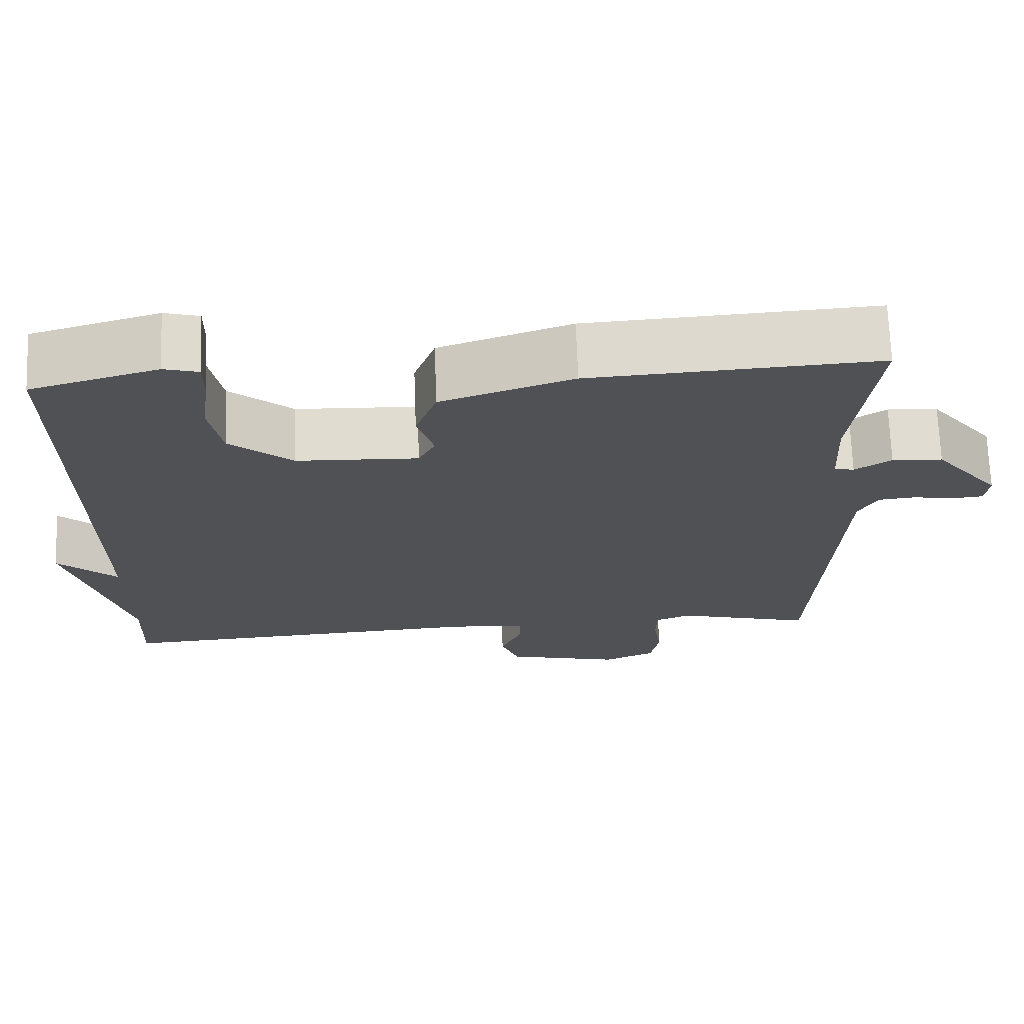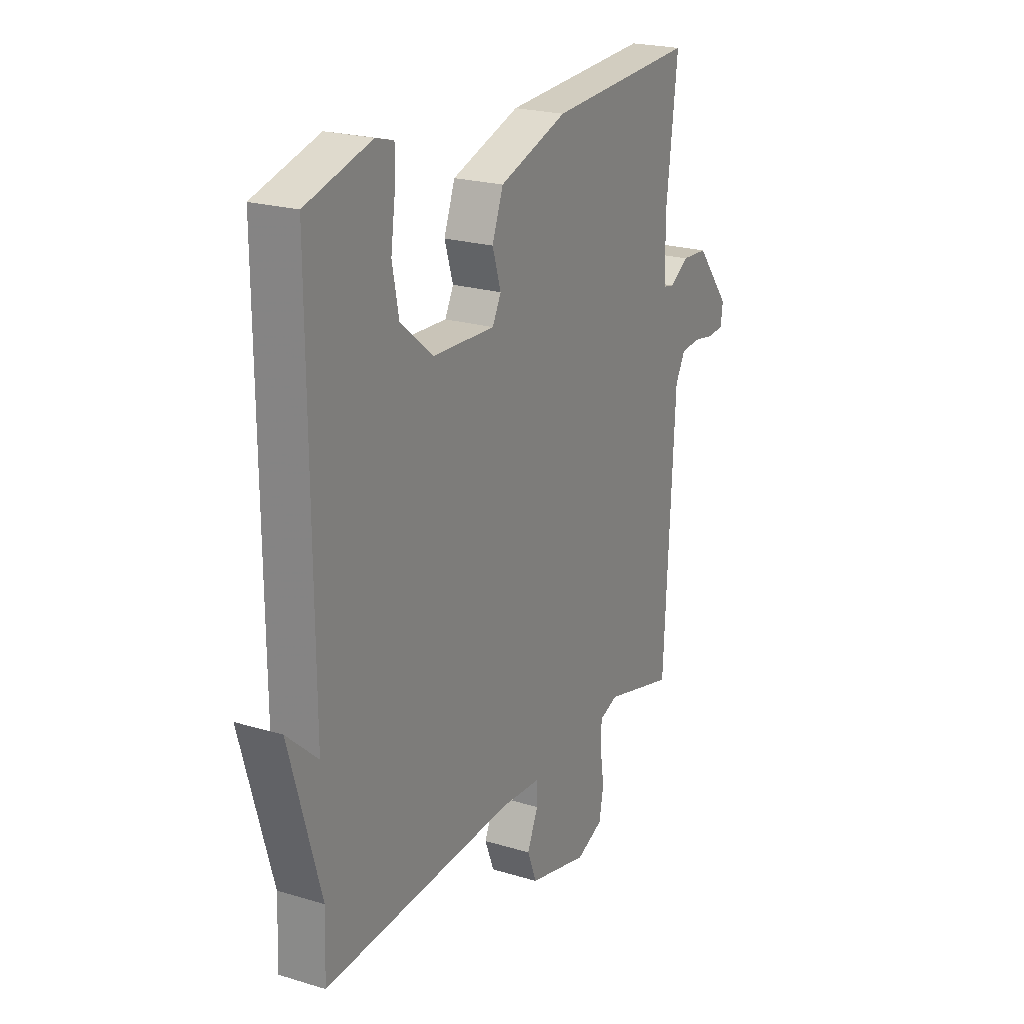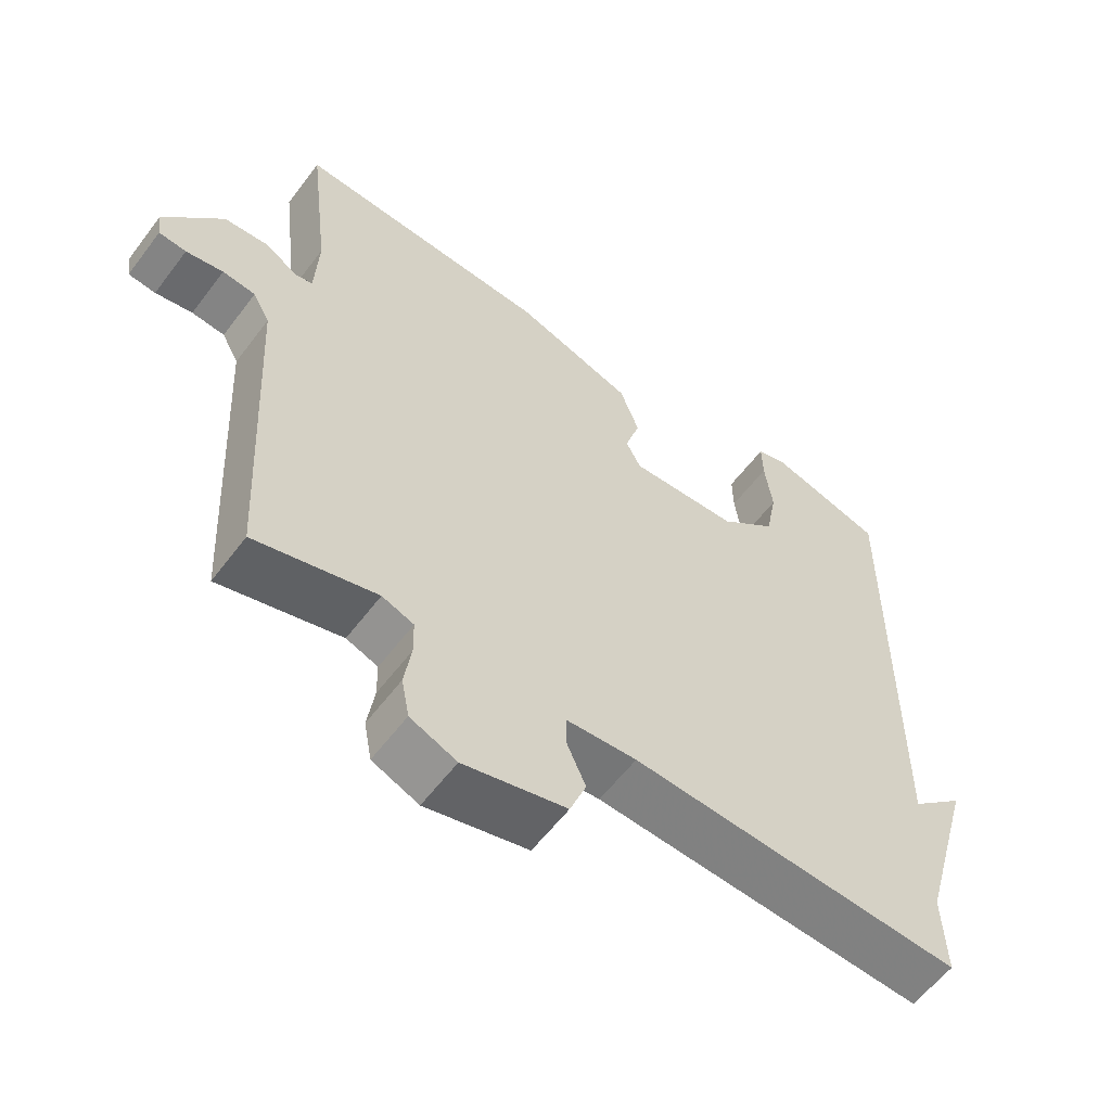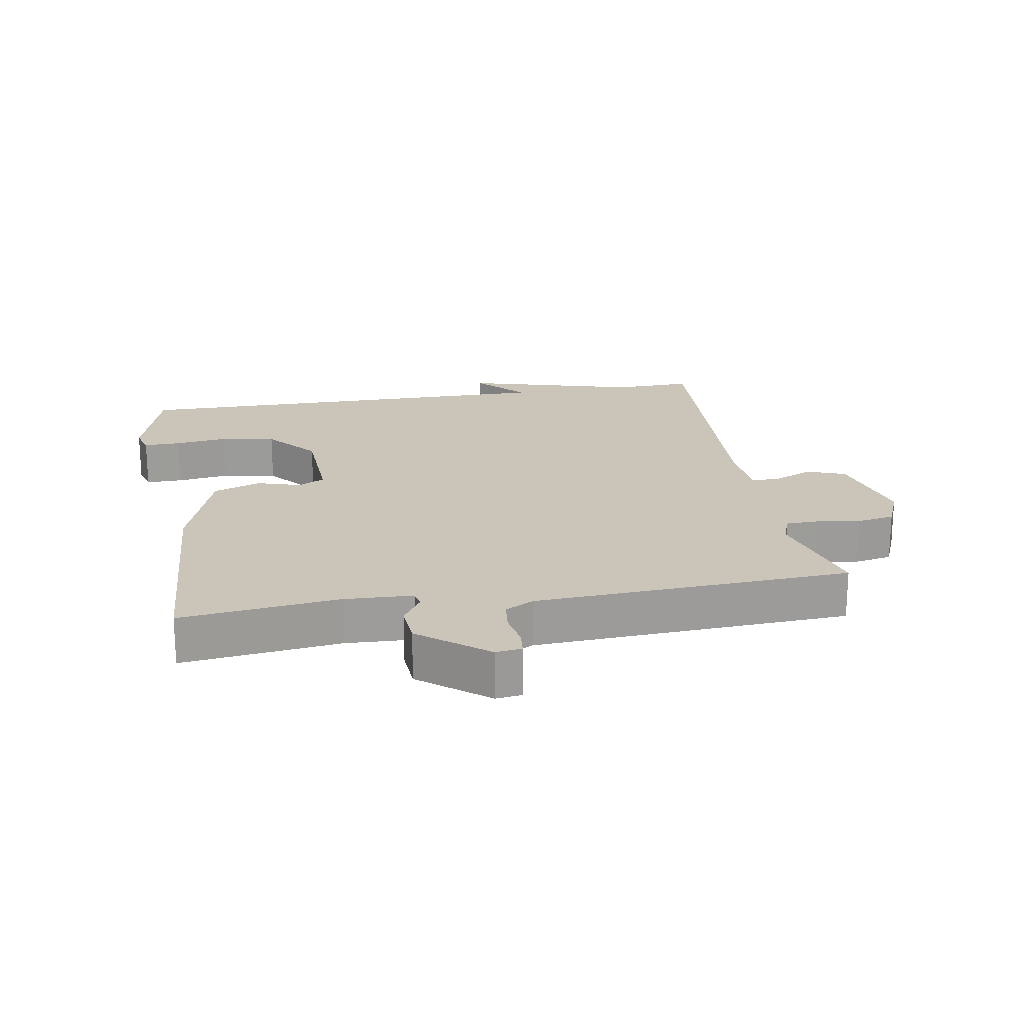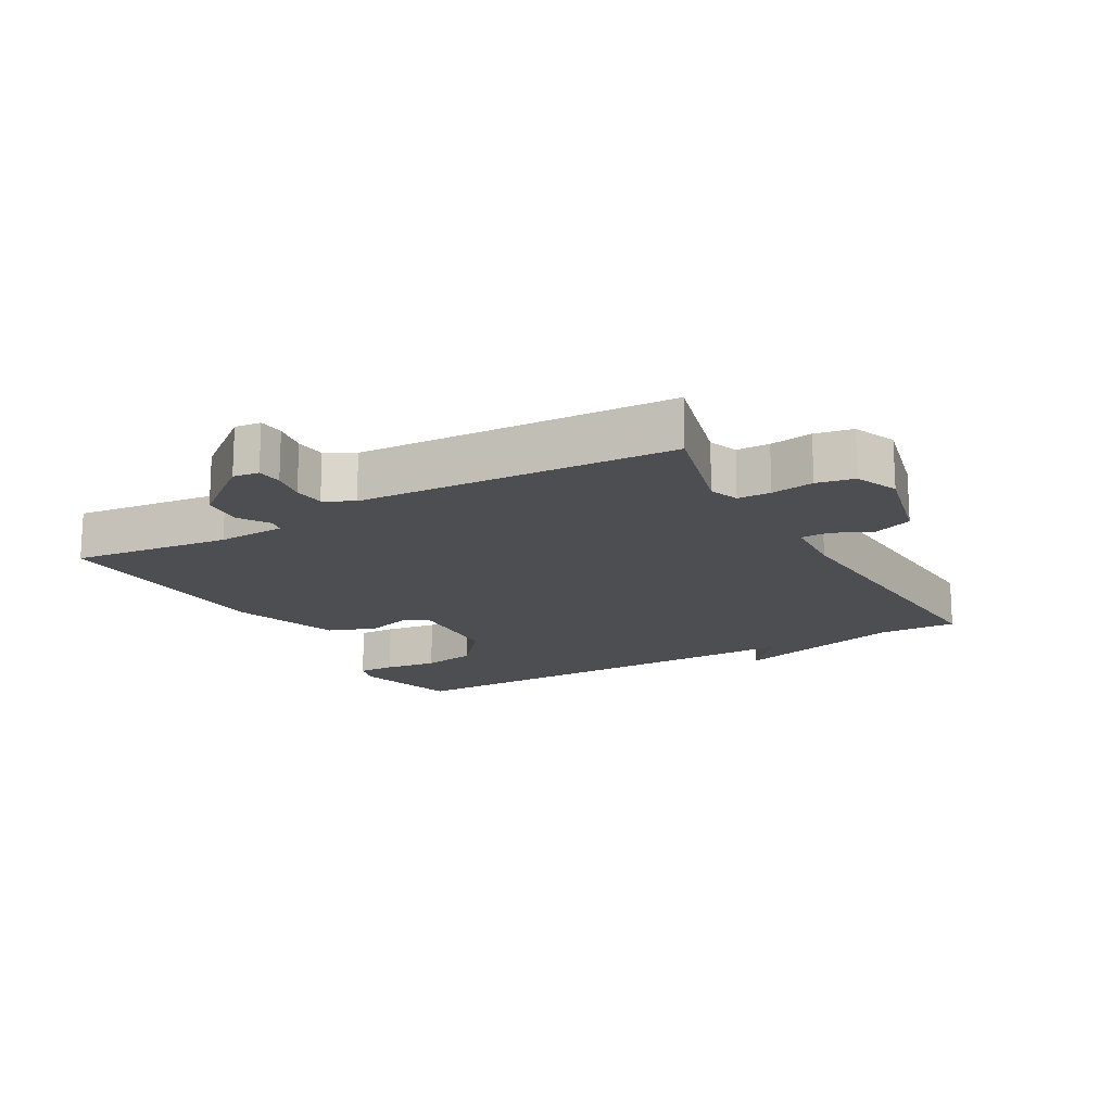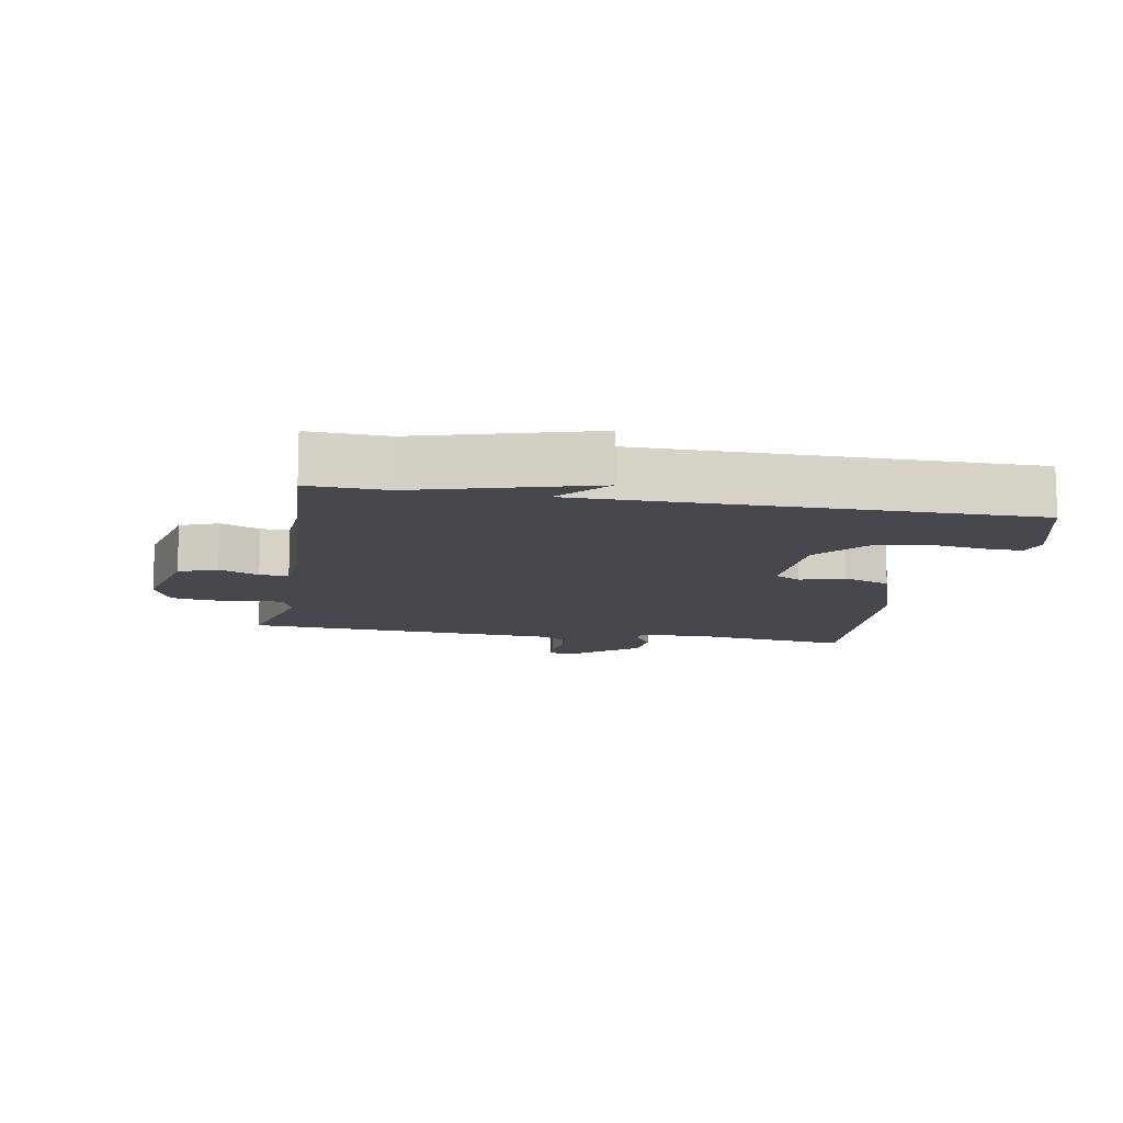
<metadata>
{"format":"obj","ext":"obj","renderer":"f3d","projection":"perspective","resolution":1024,"background":"white","views":[{"elev":70.0,"azim":-2.1,"up":"+Z"},{"elev":22.0,"azim":-62.0,"up":"+Z"},{"elev":-58.5,"azim":143.3,"up":"+Z"},{"elev":20.3,"azim":80.1,"up":"+Y"},{"elev":-16.6,"azim":119.4,"up":"+Y"},{"elev":-11.8,"azim":-100.3,"up":"+Y"}]}
</metadata>
<code>
v 0.5 0.07 0.5
v 0.471 0.07 0.257
v 0.476 0.07 0.152
v 0.501 0.07 0.147
v 0.547 0.07 0.177
v 0.611 0.07 0.173
v 0.694 0.07 0.07
v 0.689 0.07 0.03
v 0.65 0.07 0.026
v 0.597 0.07 0.035
v 0.55 0.07 0.03
v 0.526 0.07 -0.014
v 0.5 0.07 -0.5
v 0.327 0.07 -0.455
v 0.282 0.07 -0.472
v 0.281 0.07 -0.523
v 0.291 0.07 -0.589
v 0.28 0.07 -0.647
v 0.214 0.07 -0.675
v 0.068 0.07 -0.64
v 0.045 0.07 -0.581
v 0.072 0.07 -0.52
v 0.072 0.07 -0.476
v -0.028 0.07 -0.47
v -0.5 0.07 -0.5
v -0.496 0.07 -0.38
v -0.572 0.07 -0.112
v -0.496 0.07 -0.18
v -0.5 0.07 0.5
v -0.339 0.07 0.546
v -0.295 0.07 0.534
v -0.296 0.07 0.477
v -0.307 0.07 0.396
v -0.291 0.07 0.312
v -0.211 0.07 0.246
v -0.057 0.07 0.24
v -0.036 0.07 0.281
v -0.057 0.07 0.348
v -0.03 0.07 0.421
v 0.137 0.07 0.478
v 0.5 0 0.5
v 0.471 0 0.257
v 0.476 0 0.152
v 0.501 0 0.147
v 0.547 0 0.177
v 0.611 0 0.173
v 0.694 0 0.07
v 0.689 0 0.03
v 0.65 0 0.026
v 0.597 0 0.035
v 0.55 0 0.03
v 0.526 0 -0.014
v 0.5 0 -0.5
v 0.327 0 -0.455
v 0.282 0 -0.472
v 0.281 0 -0.523
v 0.291 0 -0.589
v 0.28 0 -0.647
v 0.214 0 -0.675
v 0.068 0 -0.64
v 0.045 0 -0.581
v 0.072 0 -0.52
v 0.072 0 -0.476
v -0.028 0 -0.47
v -0.5 0 -0.5
v -0.496 0 -0.38
v -0.572 0 -0.112
v -0.496 0 -0.18
v -0.5 0 0.5
v -0.339 0 0.546
v -0.295 0 0.534
v -0.296 0 0.477
v -0.307 0 0.396
v -0.291 0 0.312
v -0.211 0 0.246
v -0.057 0 0.24
v -0.036 0 0.281
v -0.057 0 0.348
v -0.03 0 0.421
v 0.137 0 0.478
f 40 1 2
f 39 40 2
f 38 39 2
f 37 38 2
f 36 37 2 3
f 35 36 3 4
f 31 32 33
f 30 31 33
f 29 30 33
f 28 29 33
f 28 33 34
f 26 27 28
f 26 28 34 35
f 26 35 4
f 25 26 4
f 24 25 4
f 20 21 22
f 19 20 22
f 18 19 22
f 17 18 22
f 16 17 22
f 15 16 22 23
f 24 4 5
f 23 24 5
f 15 23 5
f 14 15 5
f 8 9 10
f 7 8 10
f 6 7 10
f 5 6 10
f 5 10 11
f 12 13 14
f 12 14 5
f 5 11 12
f 42 41 80
f 42 80 79
f 42 79 78
f 42 78 77
f 43 42 77 76
f 44 43 76 75
f 73 72 71
f 73 71 70
f 73 70 69
f 73 69 68
f 74 73 68
f 68 67 66
f 75 74 68 66
f 44 75 66
f 44 66 65
f 44 65 64
f 62 61 60
f 62 60 59
f 62 59 58
f 62 58 57
f 62 57 56
f 63 62 56 55
f 45 44 64
f 45 64 63
f 45 63 55
f 45 55 54
f 50 49 48
f 50 48 47
f 50 47 46
f 50 46 45
f 51 50 45
f 54 53 52
f 45 54 52
f 52 51 45
f 1 41 42 2
f 2 42 43 3
f 3 43 44 4
f 4 44 45 5
f 5 45 46 6
f 6 46 47 7
f 7 47 48 8
f 8 48 49 9
f 9 49 50 10
f 10 50 51 11
f 11 51 52 12
f 12 52 53 13
f 13 53 54 14
f 14 54 55 15
f 15 55 56 16
f 16 56 57 17
f 17 57 58 18
f 18 58 59 19
f 19 59 60 20
f 20 60 61 21
f 21 61 62 22
f 22 62 63 23
f 23 63 64 24
f 24 64 65 25
f 25 65 66 26
f 26 66 67 27
f 27 67 68 28
f 28 68 69 29
f 29 69 70 30
f 30 70 71 31
f 31 71 72 32
f 32 72 73 33
f 33 73 74 34
f 34 74 75 35
f 35 75 76 36
f 36 76 77 37
f 37 77 78 38
f 38 78 79 39
f 39 79 80 40
f 40 80 41 1

</code>
